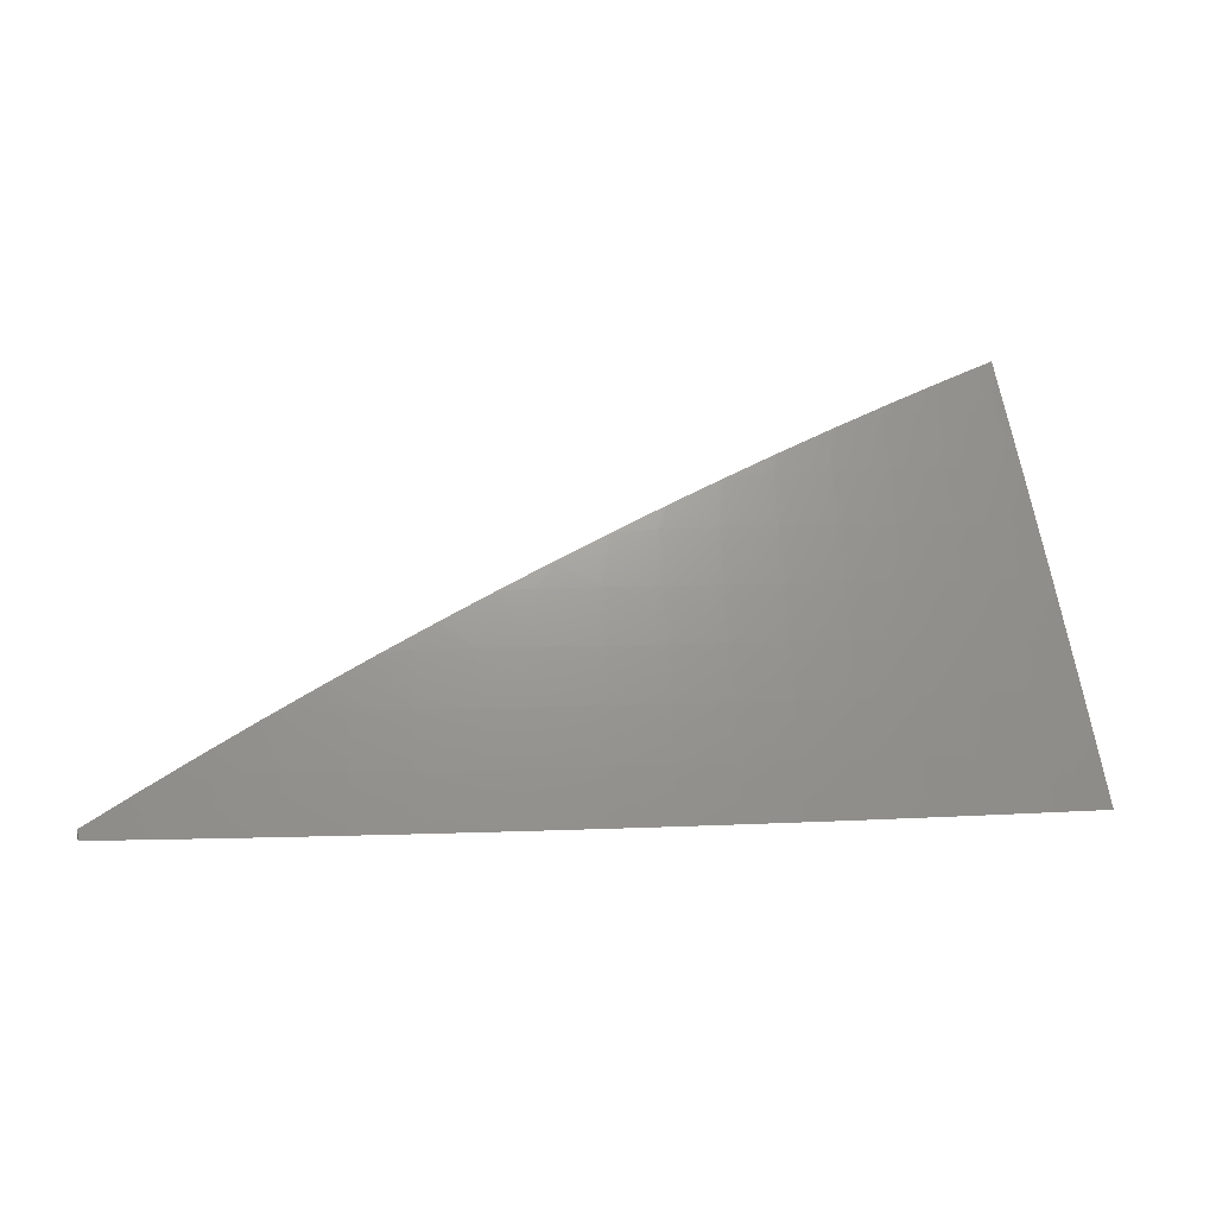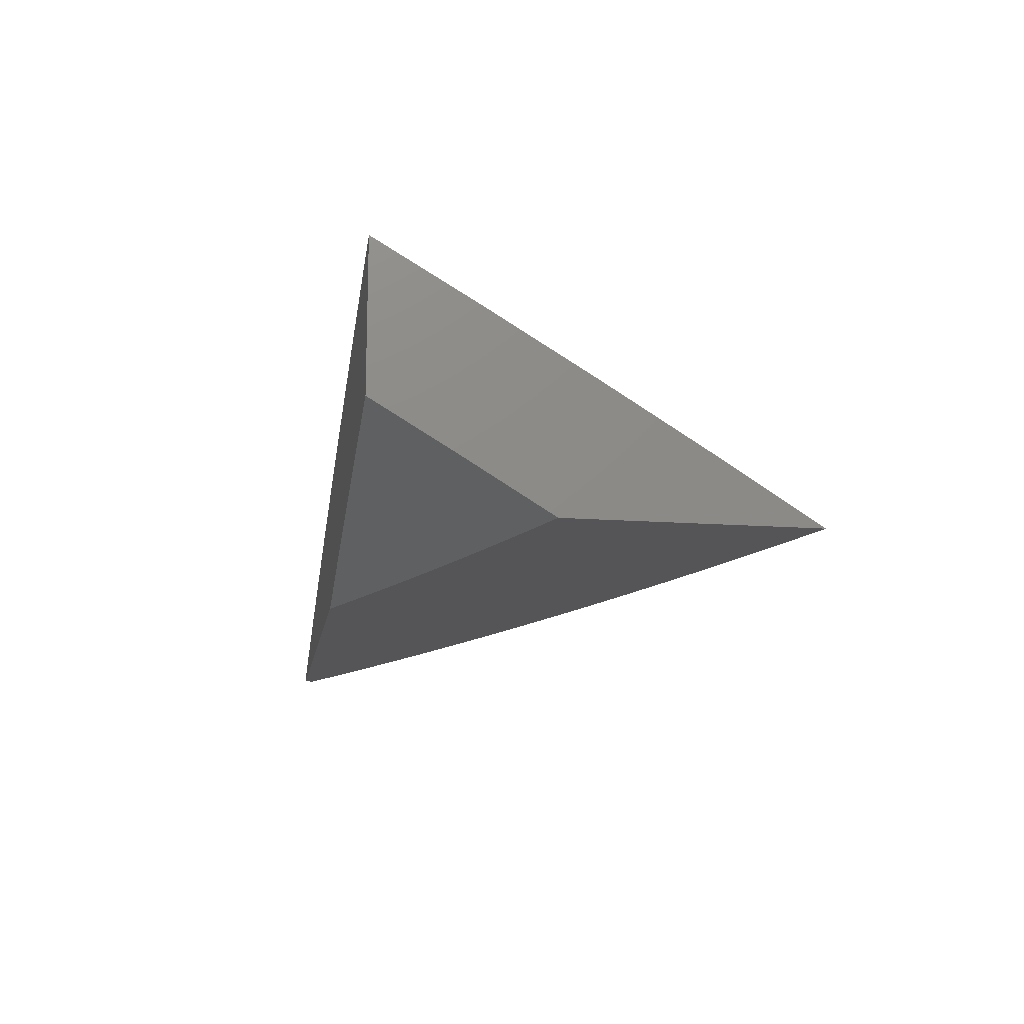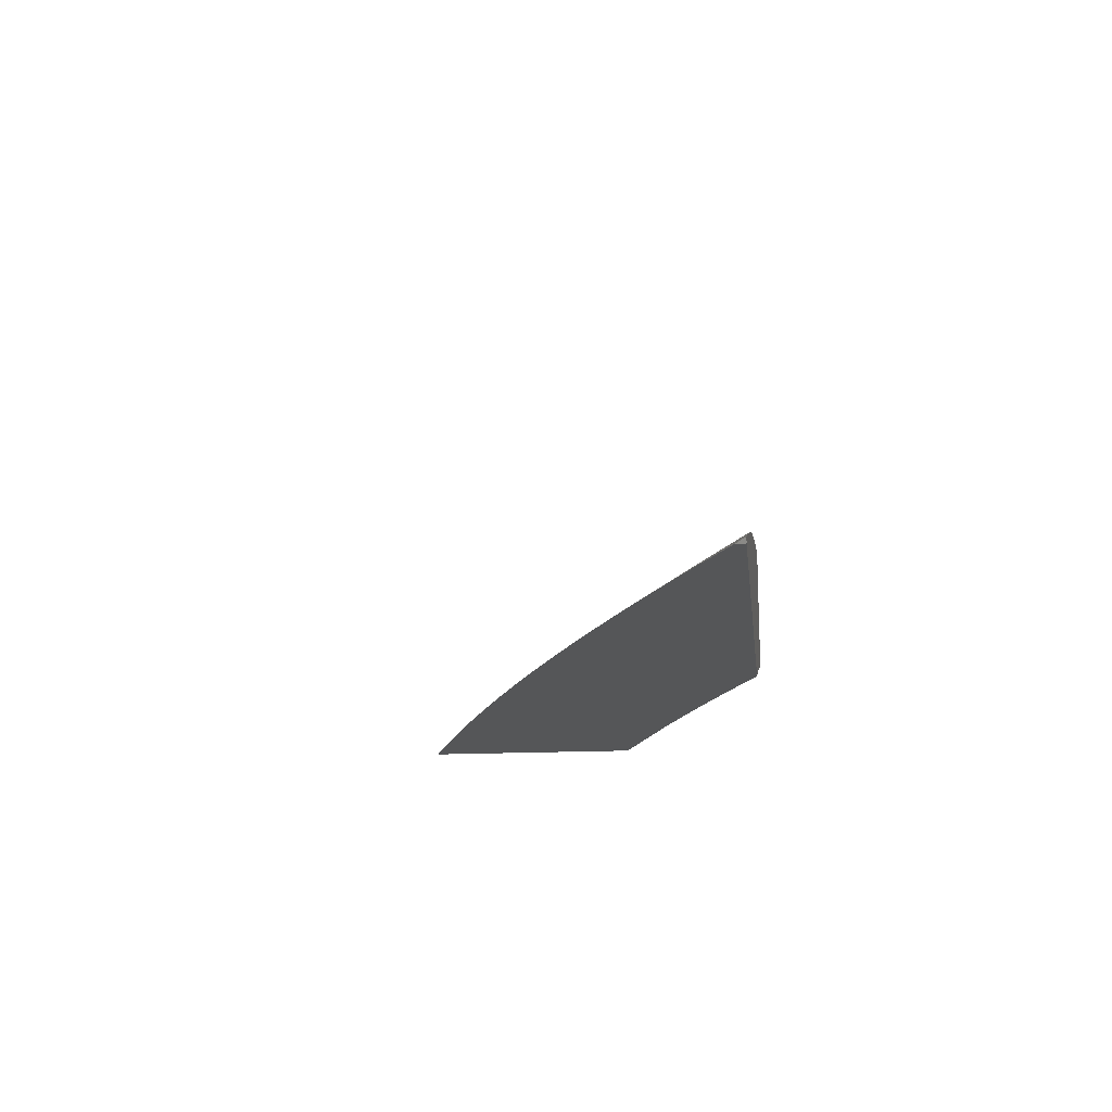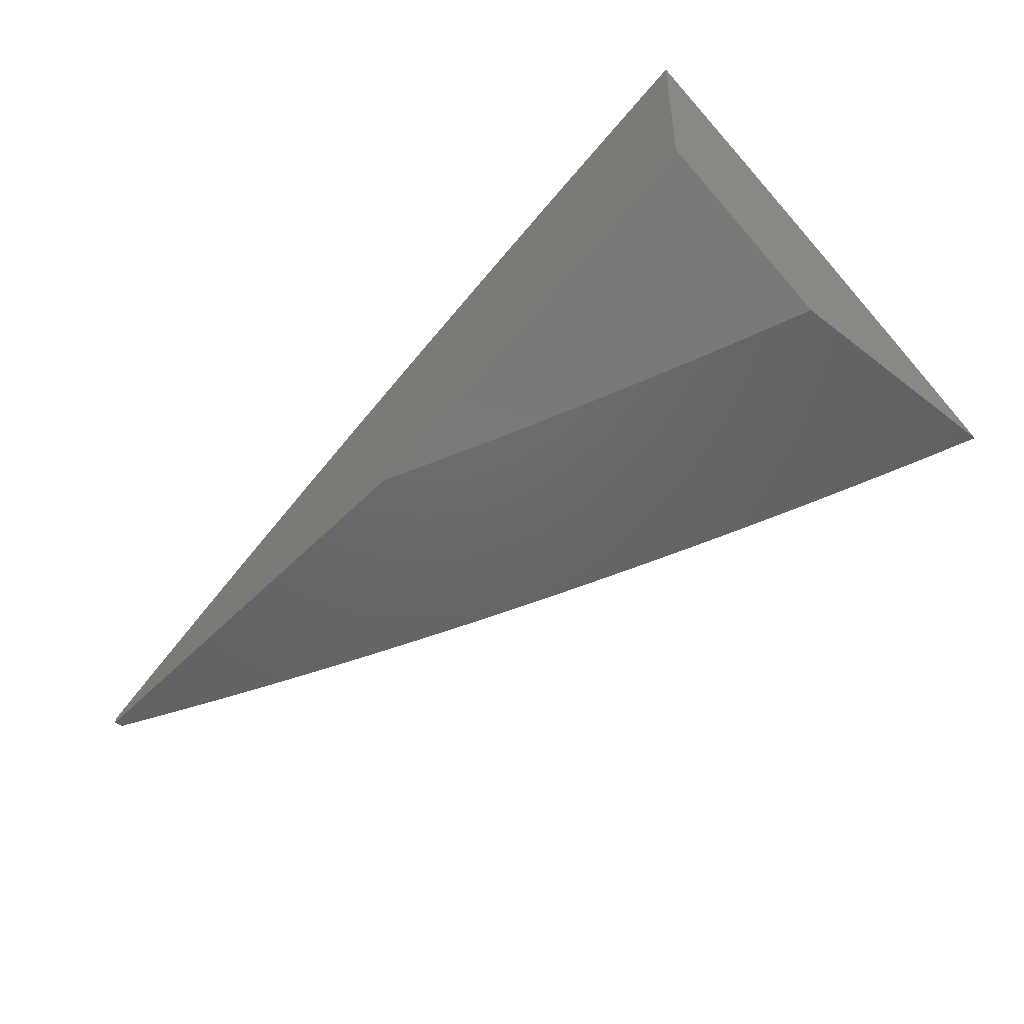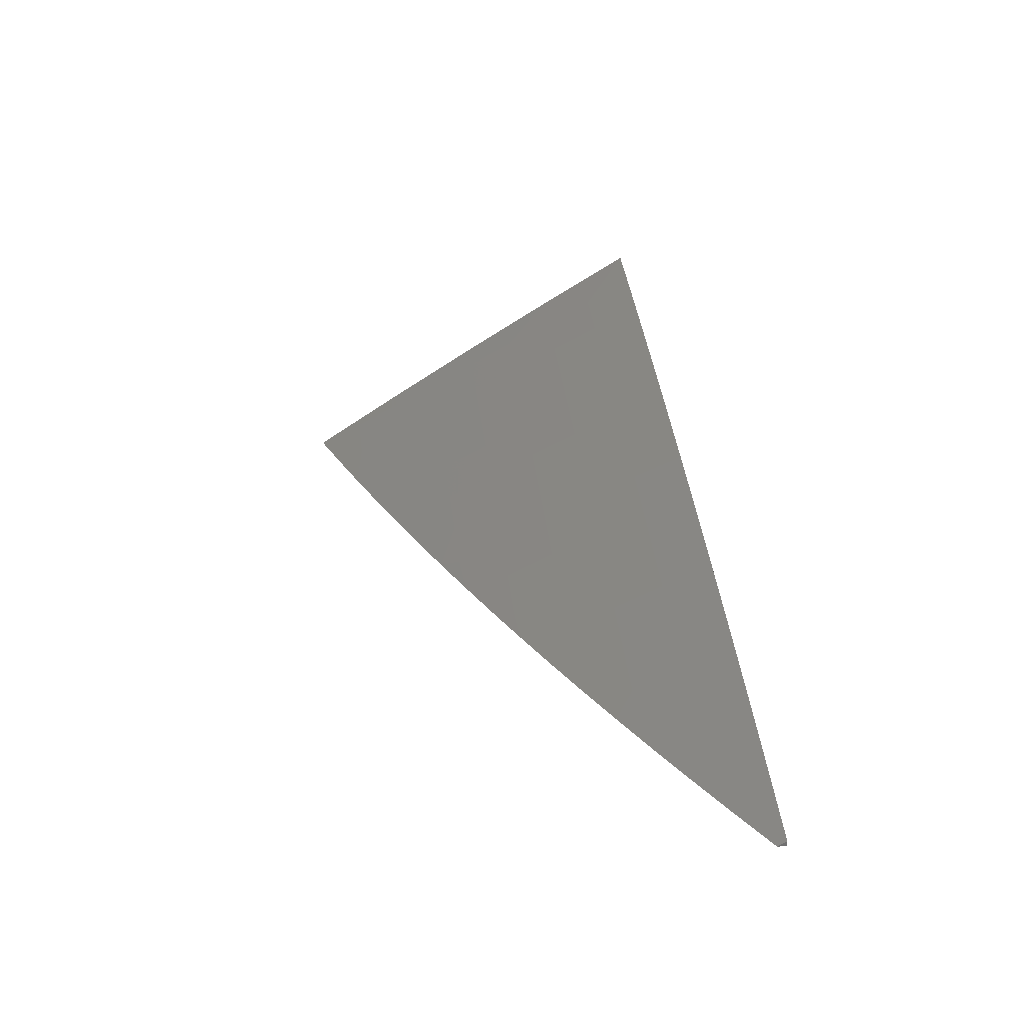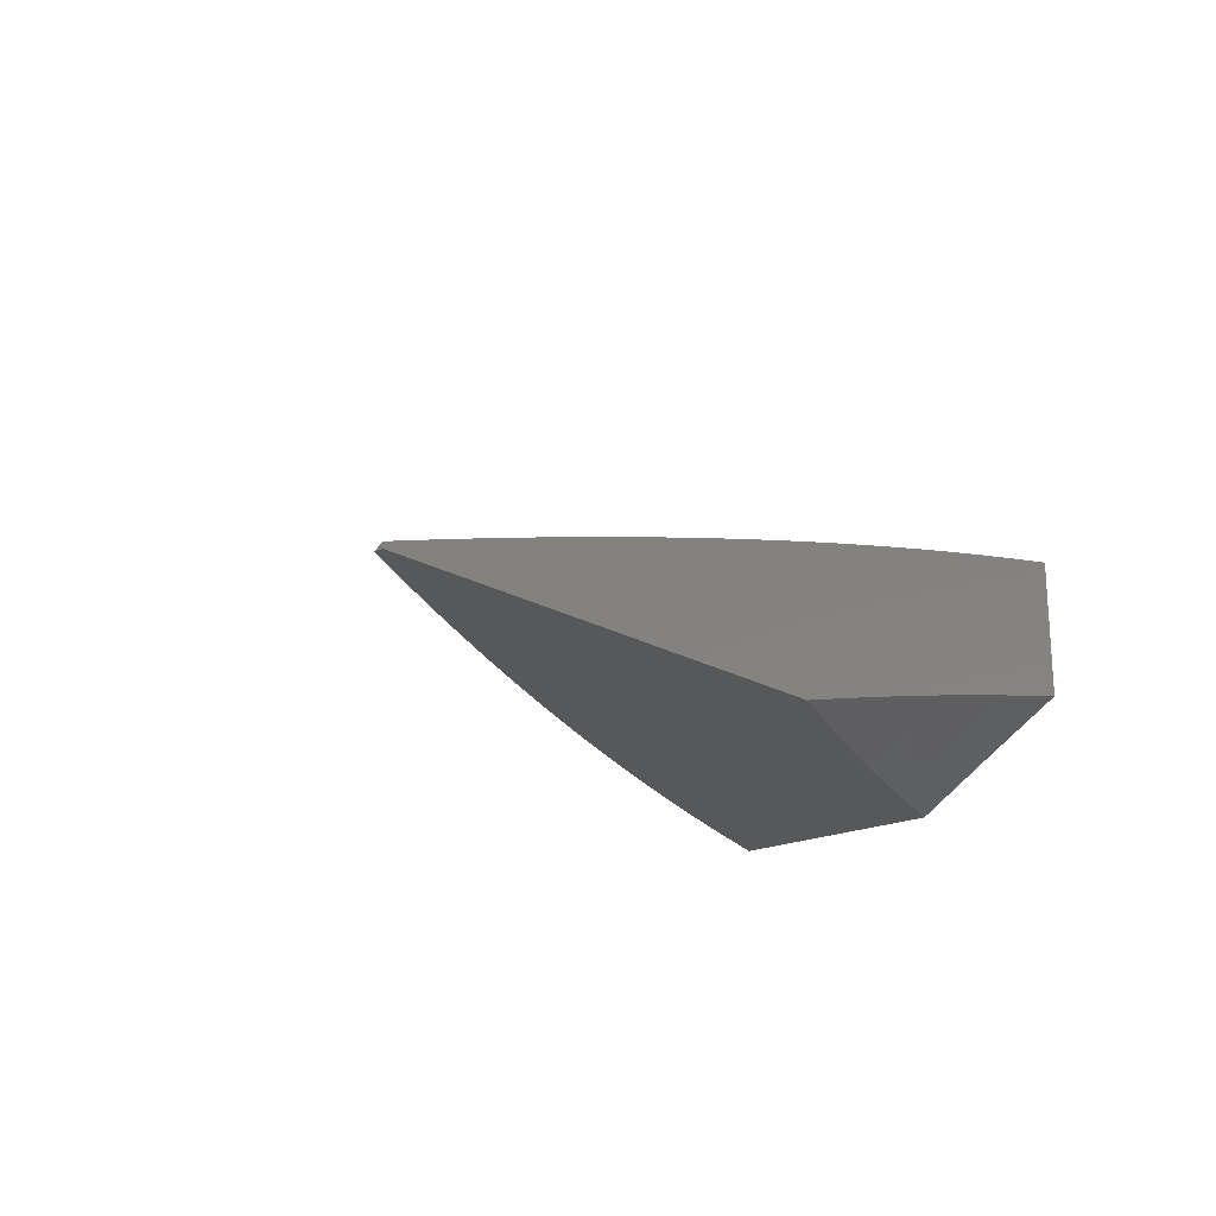
<metadata>
{"format":"stl","ext":"stl","renderer":"f3d","projection":"perspective","resolution":1024,"background":"white","views":[{"elev":10.4,"azim":159.1,"up":"+Z"},{"elev":-14.4,"azim":-99.3,"up":"+Y"},{"elev":-15.5,"azim":96.6,"up":"+Y"},{"elev":-46.9,"azim":-131.1,"up":"+Y"},{"elev":28.0,"azim":82.9,"up":"+Y"},{"elev":-19.4,"azim":132.1,"up":"+Y"}]}
</metadata>
<code>
# stl→obj: 116 verts, 228 faces
v 2 9.069 6.329
v 2 9 6.437
v 2.013 9.032 6.383
v 2.064 9 6.415
v 2.074 9.019 6.383
v 2.129 9 6.393
v 2.135 9.005 6.383
v 2.193 9 6.37
v 2.143 9.038 6.329
v 2.204 9.023 6.329
v 2.212 9.056 6.274
v 2.274 9.041 6.274
v 2.282 9.073 6.22
v 2.343 9.058 6.22
v 2.352 9.09 6.165
v 2.414 9.074 6.165
v 2.422 9.105 6.11
v 2.484 9.089 6.11
v 2.493 9.12 6.055
v 2.555 9.104 6.055
v 2.503 9.15 6
v 2.566 9.133 6
v 2.617 9.087 6.055
v 2.628 9.116 6
v 2.68 9.069 6.055
v 2.691 9.099 6
v 2.742 9.051 6.055
v 2.753 9.081 6
v 2.805 9.033 6.055
v 2.815 9.063 6
v 2.867 9.014 6.055
v 2.877 9.044 6
v 2.938 9.025 6
v 2.94 9 6.042
v 3 9 6.01
v 2.256 9 6.346
v 2.265 9.009 6.329
v 2.32 9 6.322
v 2.335 9.026 6.274
v 2.383 9 6.297
v 2.397 9.011 6.274
v 2.446 9 6.271
v 2.405 9.043 6.22
v 2.467 9.027 6.22
v 2.476 9.058 6.165
v 2.538 9.042 6.165
v 2.546 9.073 6.11
v 2.609 9.056 6.11
v 2.509 9 6.245
v 2.529 9.01 6.22
v 2.571 9 6.218
v 2.6 9.025 6.165
v 2.634 9 6.19
v 2.662 9.007 6.165
v 2.695 9 6.162
v 2.671 9.038 6.11
v 2.733 9.021 6.11
v 2.795 9.002 6.11
v 2.818 9 6.103
v 2.879 9 6.073
v 2.757 9 6.133
v 3 9.006 6
v 2.441 9.166 6
v 2.43 9.136 6.055
v 2.36 9.121 6.11
v 2.29 9.105 6.165
v 2.22 9.088 6.22
v 2.15 9.07 6.274
v 2.081 9.051 6.329
v 2.378 9.182 6
v 2.368 9.152 6.055
v 2.297 9.136 6.11
v 2.228 9.119 6.165
v 2.158 9.102 6.22
v 2.089 9.084 6.274
v 2.02 9.065 6.329
v 2.315 9.197 6
v 2.305 9.167 6.055
v 2.235 9.151 6.11
v 2.166 9.134 6.165
v 2.096 9.116 6.22
v 2.027 9.097 6.274
v 2.253 9.212 6
v 2.243 9.182 6.055
v 2.173 9.165 6.11
v 2.104 9.148 6.165
v 2.035 9.129 6.22
v 2 9.136 6.22
v 2.19 9.227 6
v 2.18 9.196 6.055
v 2.111 9.179 6.11
v 2.042 9.161 6.165
v 2.126 9.241 6
v 2.118 9.21 6.055
v 2.049 9.192 6.11
v 2 9.203 6.11
v 2.063 9.254 6
v 2.056 9.224 6.055
v 2 9.268 6
v 2 9.109 6
v 2.116 9.084 6
v 2 9.055 6.09
v 2.103 9.032 6.09
v 2.058 9 6.159
v 2.117 9 6.138
v 2.175 9 6.117
v 2.218 9.006 6.09
v 2.233 9 6.095
v 2.231 9.057 6
v 2.29 9 6.072
v 2.347 9.029 6
v 2.348 9 6.048
v 2.405 9 6.024
v 2.462 9 6
v 2 9 6.18
v 3 9 6
f 1 2 3
f 3 2 4
f 3 4 5
f 5 4 6
f 5 6 7
f 7 6 8
f 7 8 9
f 9 8 10
f 9 10 11
f 11 10 12
f 11 12 13
f 13 12 14
f 13 14 15
f 15 14 16
f 15 16 17
f 17 16 18
f 17 18 19
f 19 18 20
f 19 20 21
f 21 20 22
f 22 20 23
f 22 23 24
f 24 23 25
f 24 25 26
f 26 25 27
f 26 27 28
f 28 27 29
f 28 29 30
f 30 29 31
f 30 31 32
f 32 31 33
f 33 31 34
f 33 34 35
f 8 36 10
f 10 36 37
f 10 37 12
f 12 37 38
f 12 38 39
f 39 38 40
f 39 40 41
f 41 40 42
f 41 42 43
f 43 42 44
f 43 44 45
f 45 44 46
f 45 46 47
f 47 46 48
f 47 48 23
f 23 48 25
f 36 38 37
f 42 49 44
f 44 49 50
f 44 50 46
f 46 50 51
f 46 51 52
f 52 51 53
f 52 53 54
f 54 53 55
f 54 55 56
f 56 55 57
f 56 57 27
f 27 57 58
f 27 58 29
f 29 58 59
f 29 59 31
f 31 59 60
f 31 60 34
f 49 51 50
f 55 61 57
f 57 61 58
f 61 59 58
f 35 62 33
f 21 63 19
f 19 63 64
f 19 64 17
f 17 64 65
f 17 65 15
f 15 65 66
f 15 66 13
f 13 66 67
f 13 67 11
f 11 67 68
f 11 68 9
f 9 68 69
f 9 69 5
f 5 69 3
f 63 70 64
f 64 70 71
f 64 71 65
f 65 71 72
f 65 72 66
f 66 72 73
f 66 73 67
f 67 73 74
f 67 74 68
f 68 74 75
f 68 75 69
f 69 75 76
f 69 76 3
f 3 76 1
f 70 77 71
f 71 77 78
f 71 78 72
f 72 78 79
f 72 79 73
f 73 79 80
f 73 80 74
f 74 80 81
f 74 81 75
f 75 81 82
f 75 82 76
f 76 82 1
f 77 83 78
f 78 83 84
f 78 84 79
f 79 84 85
f 79 85 80
f 80 85 86
f 80 86 81
f 81 86 87
f 81 87 82
f 82 87 88
f 82 88 1
f 83 89 84
f 84 89 90
f 84 90 85
f 85 90 91
f 85 91 86
f 86 91 92
f 86 92 87
f 87 92 88
f 89 93 90
f 90 93 94
f 90 94 91
f 91 94 95
f 91 95 92
f 92 95 96
f 92 96 88
f 93 97 94
f 94 97 98
f 94 98 95
f 95 98 96
f 97 99 98
f 98 99 96
f 7 9 5
f 12 39 14
f 14 39 43
f 14 43 16
f 16 43 45
f 16 45 18
f 18 45 47
f 18 47 20
f 20 47 23
f 41 43 39
f 46 52 48
f 48 52 56
f 48 56 25
f 25 56 27
f 54 56 52
f 100 101 102
f 102 101 103
f 102 103 104
f 104 103 105
f 105 103 106
f 106 103 107
f 106 107 108
f 108 107 109
f 108 109 110
f 110 109 111
f 110 111 112
f 112 111 113
f 113 111 114
f 103 101 107
f 107 101 109
f 104 115 102
f 62 35 116
f 35 34 116
f 116 34 114
f 114 34 60
f 114 60 59
f 59 61 114
f 114 61 113
f 113 61 55
f 113 55 112
f 112 55 53
f 112 53 110
f 110 53 51
f 110 51 108
f 108 51 49
f 108 49 106
f 106 49 42
f 106 42 105
f 105 42 40
f 105 40 104
f 104 40 38
f 104 38 115
f 115 38 36
f 115 36 8
f 8 6 115
f 115 6 4
f 115 4 2
f 99 97 100
f 100 97 93
f 100 93 89
f 89 83 100
f 100 83 77
f 100 77 70
f 100 70 101
f 101 70 63
f 101 63 21
f 101 21 109
f 109 21 22
f 109 22 111
f 111 22 24
f 111 24 26
f 111 26 114
f 114 26 28
f 114 28 30
f 30 32 114
f 114 32 33
f 114 33 116
f 116 33 62
f 2 1 115
f 115 1 88
f 115 88 102
f 102 88 100
f 100 88 96
f 100 96 99

</code>
